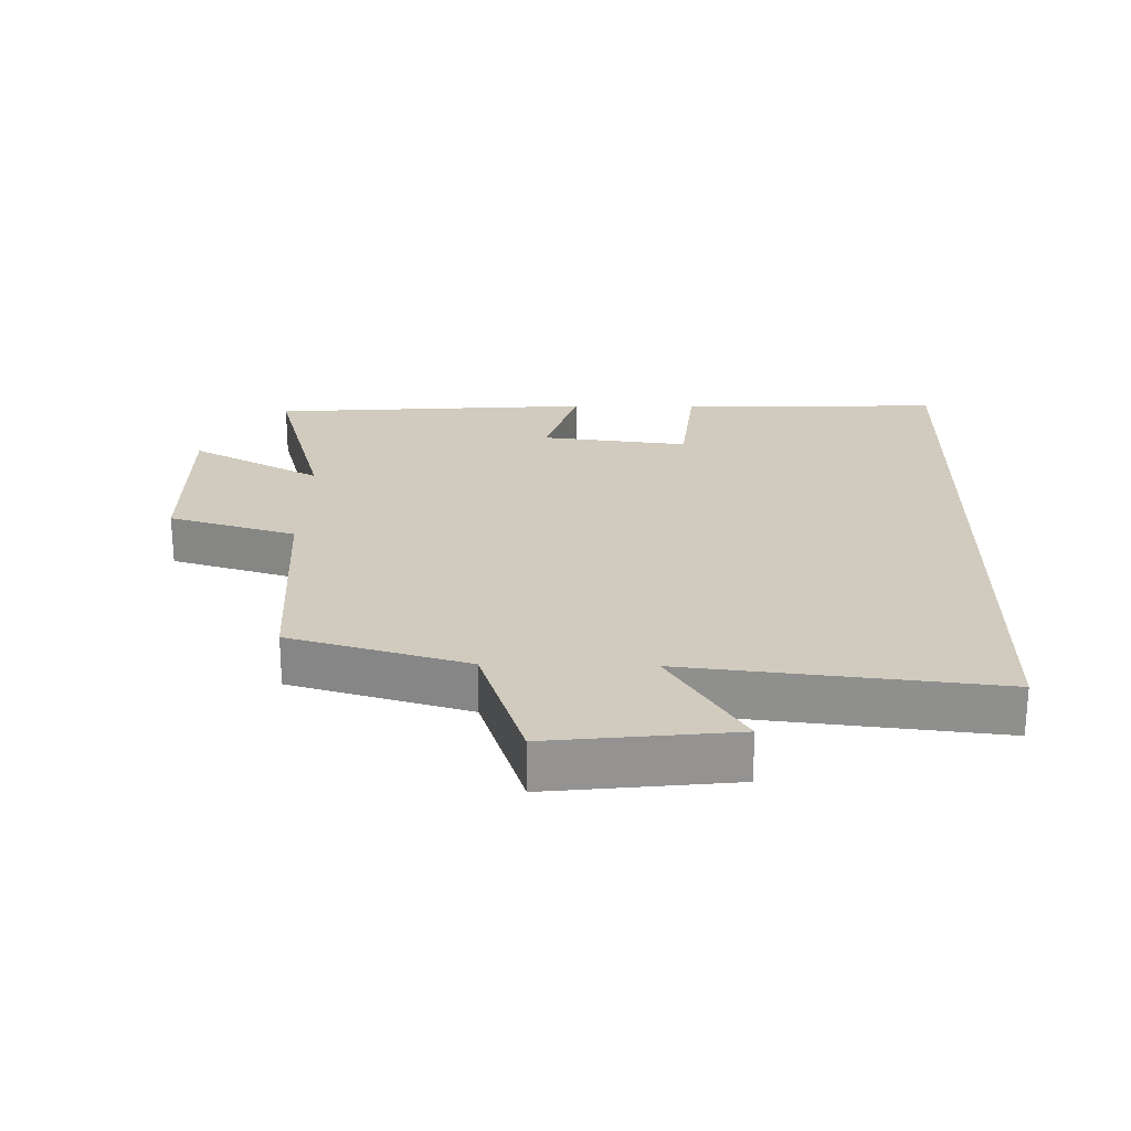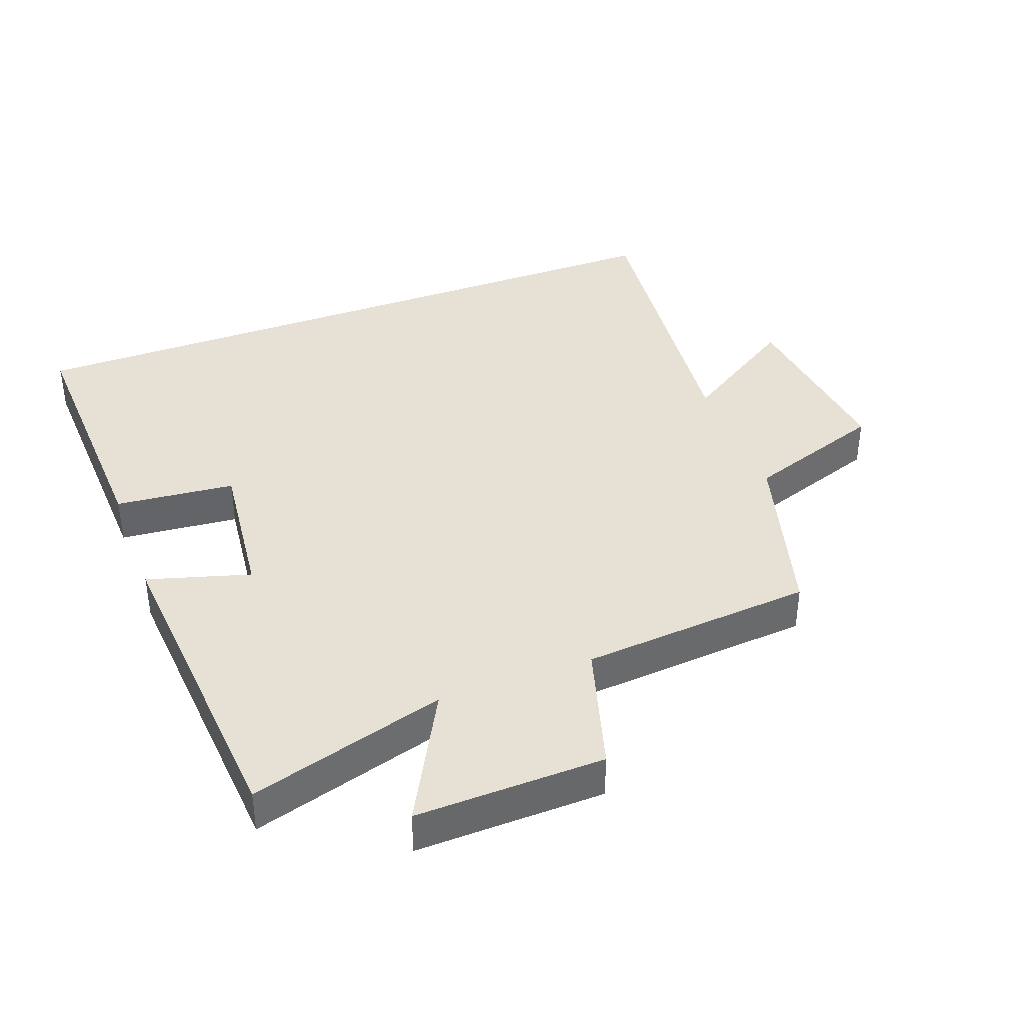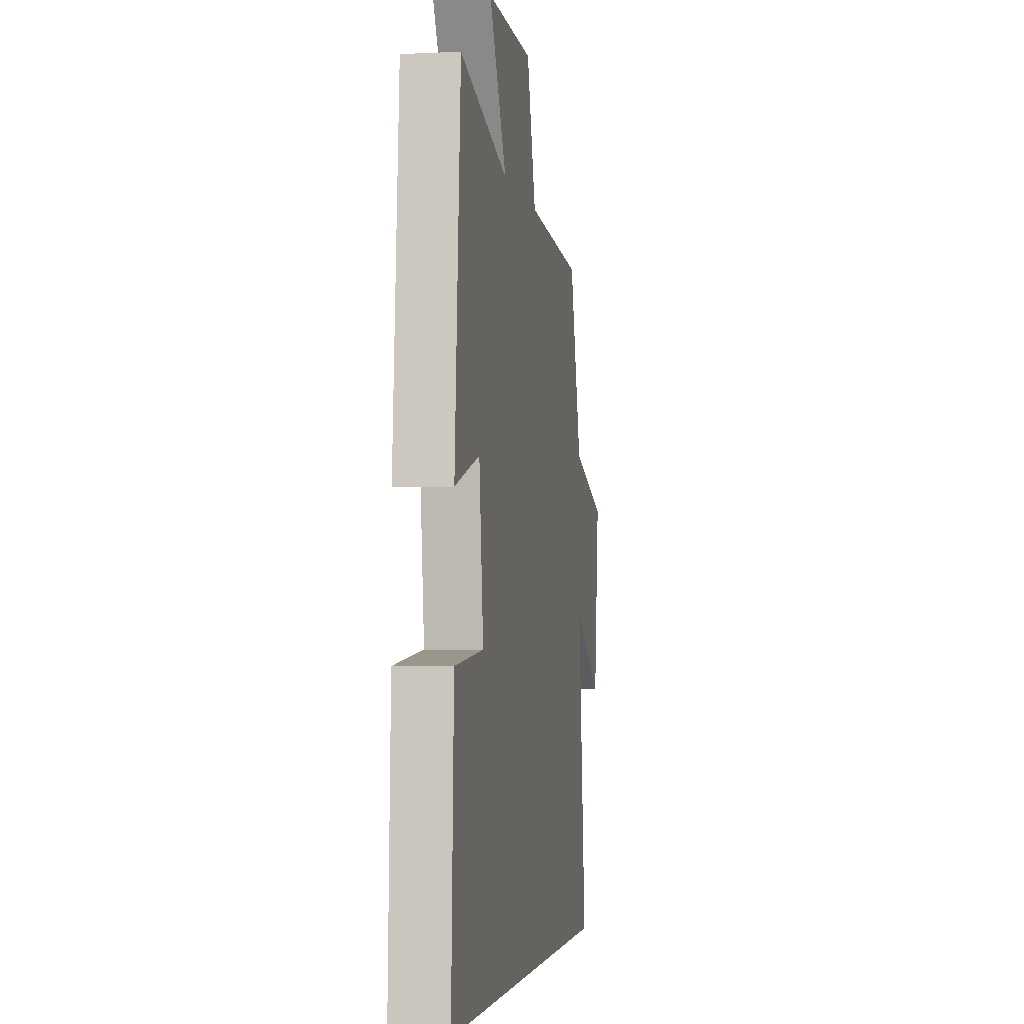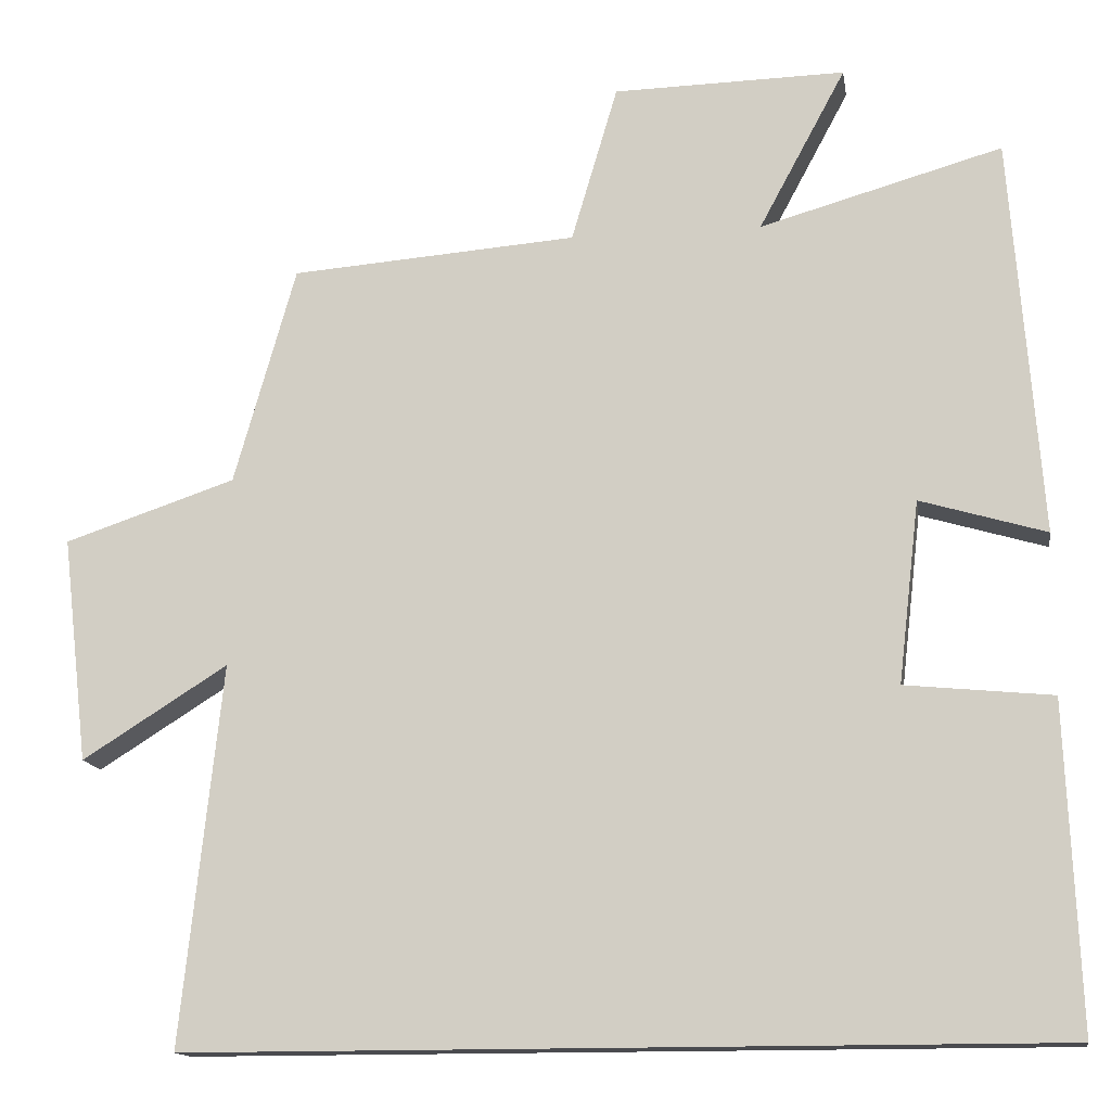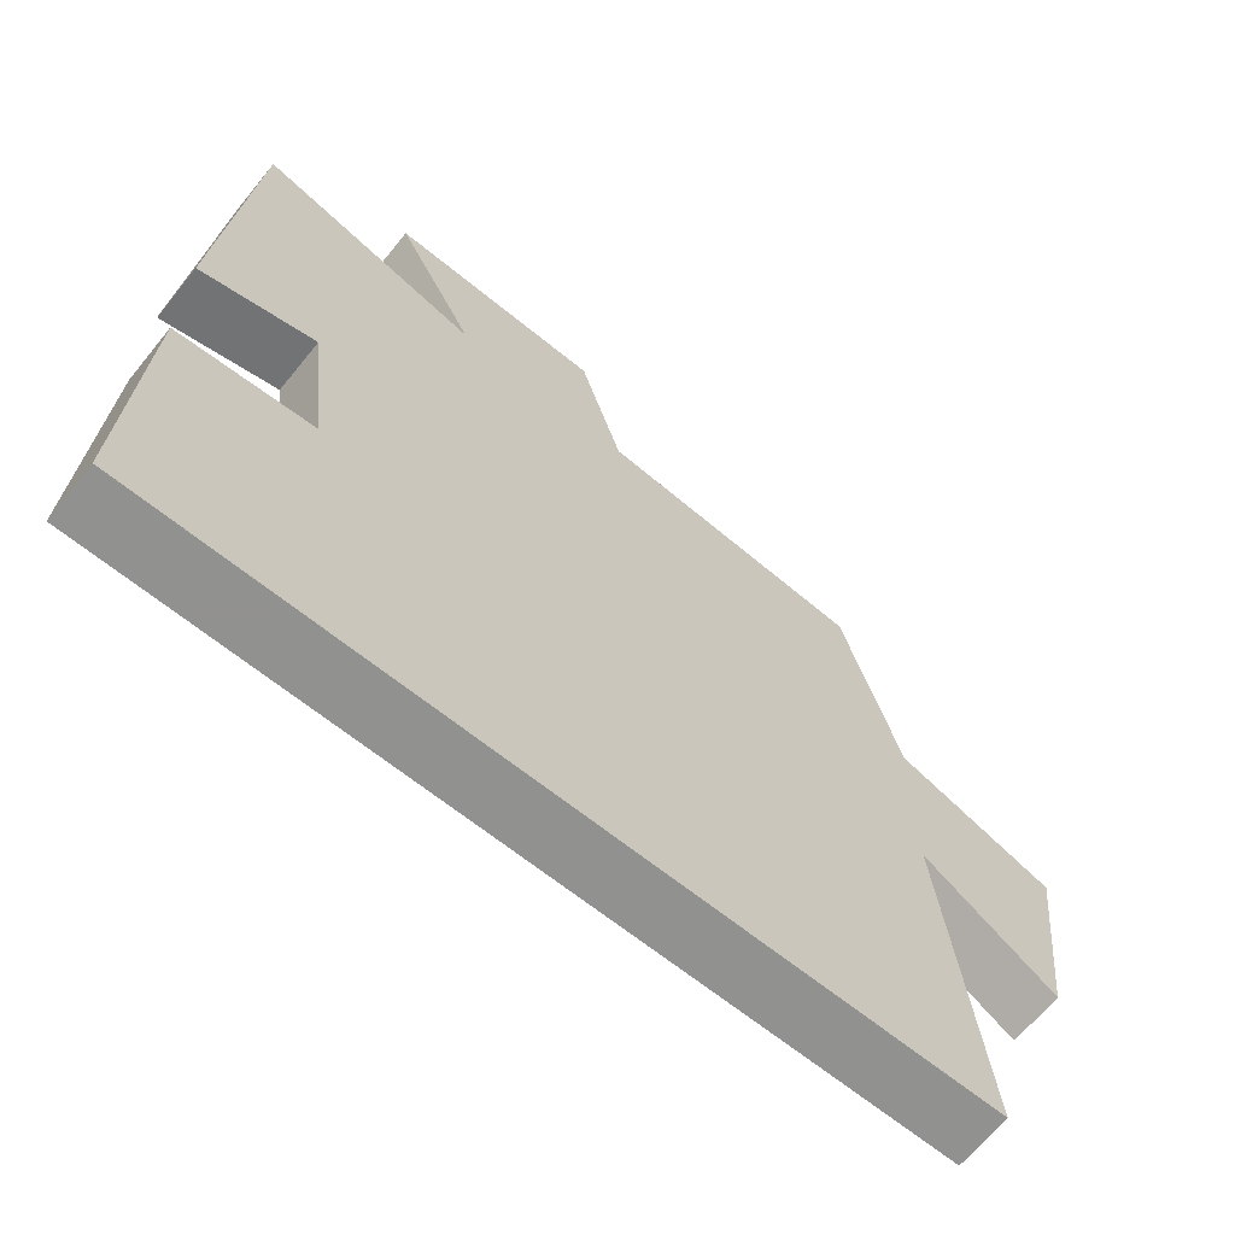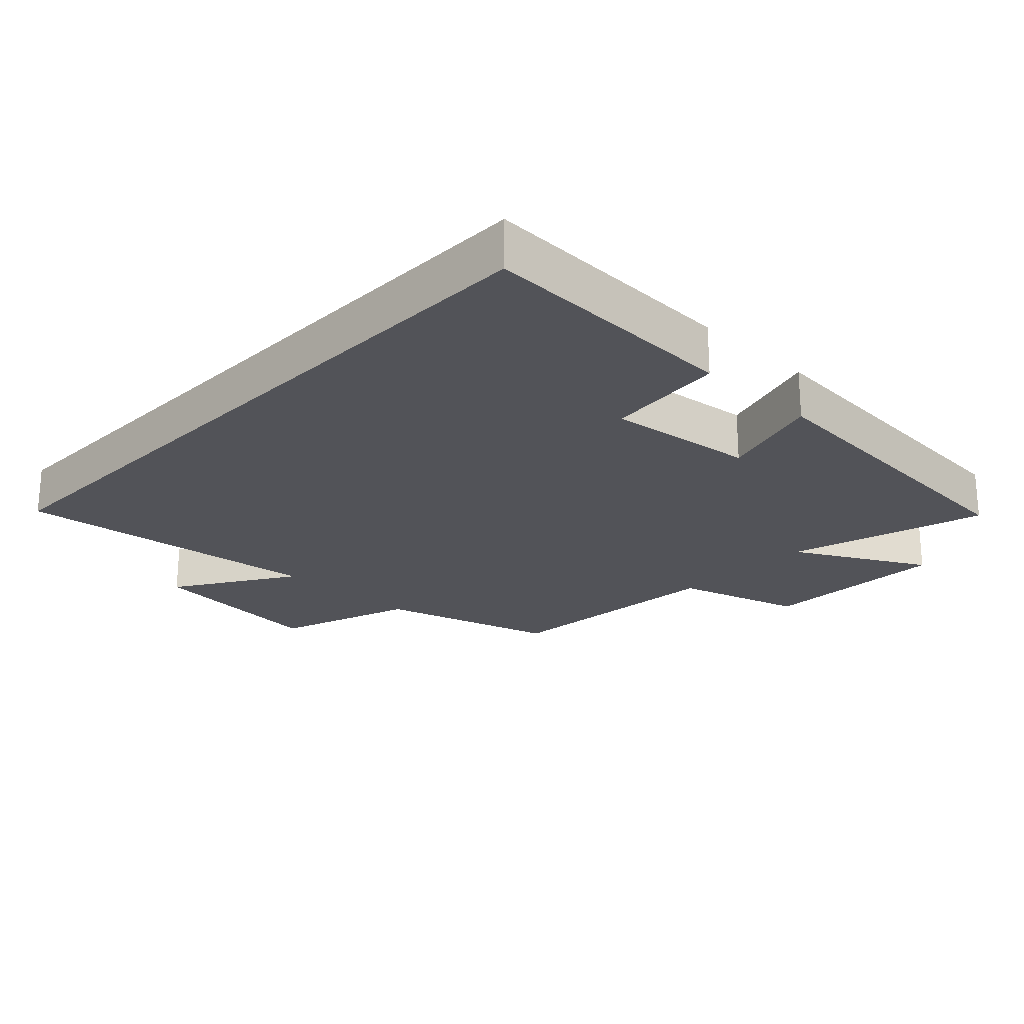
<metadata>
{"format":"obj","ext":"obj","renderer":"f3d","projection":"perspective","resolution":1024,"background":"white","views":[{"elev":23.6,"azim":91.3,"up":"+Y"},{"elev":39.2,"azim":-20.6,"up":"+Y"},{"elev":-3.1,"azim":-80.6,"up":"+Z"},{"elev":-14.3,"azim":-171.0,"up":"+Z"},{"elev":-66.0,"azim":-39.0,"up":"+Z"},{"elev":-22.7,"azim":-133.7,"up":"+Y"}]}
</metadata>
<code>
v -0.463 0.07 0.585
v -0.165 0.07 0.5
v -0.272 0.07 0.699
v 0.014 0.07 0.693
v 0.071 0.07 0.5
v 0.424 0.07 0.473
v 0.5 0.07 0.204
v 0.711 0.07 0.133
v 0.679 0.07 -0.145
v 0.5 0.07 -0.032
v 0.55 0.07 -0.5
v -0.516 0.07 -0.5
v -0.5 0.07 -0.101
v -0.319 0.07 -0.083
v -0.345 0.07 0.141
v -0.5 0.07 0.095
v -0.463 0 0.585
v -0.165 0 0.5
v -0.272 0 0.699
v 0.014 0 0.693
v 0.071 0 0.5
v 0.424 0 0.473
v 0.5 0 0.204
v 0.711 0 0.133
v 0.679 0 -0.145
v 0.5 0 -0.032
v 0.55 0 -0.5
v -0.516 0 -0.5
v -0.5 0 -0.101
v -0.319 0 -0.083
v -0.345 0 0.141
v -0.5 0 0.095
f 15 16 1 2
f 14 15 2
f 12 13 14
f 11 12 14
f 10 11 14
f 10 14 2
f 7 8 9 10
f 7 10 2
f 6 7 2
f 5 6 2
f 2 3 4 5
f 18 17 32 31
f 18 31 30
f 30 29 28
f 30 28 27
f 30 27 26
f 18 30 26
f 26 25 24 23
f 18 26 23
f 18 23 22
f 18 22 21
f 21 20 19 18
f 1 17 18 2
f 2 18 19 3
f 3 19 20 4
f 4 20 21 5
f 5 21 22 6
f 6 22 23 7
f 7 23 24 8
f 8 24 25 9
f 9 25 26 10
f 10 26 27 11
f 11 27 28 12
f 12 28 29 13
f 13 29 30 14
f 14 30 31 15
f 15 31 32 16
f 16 32 17 1

</code>
